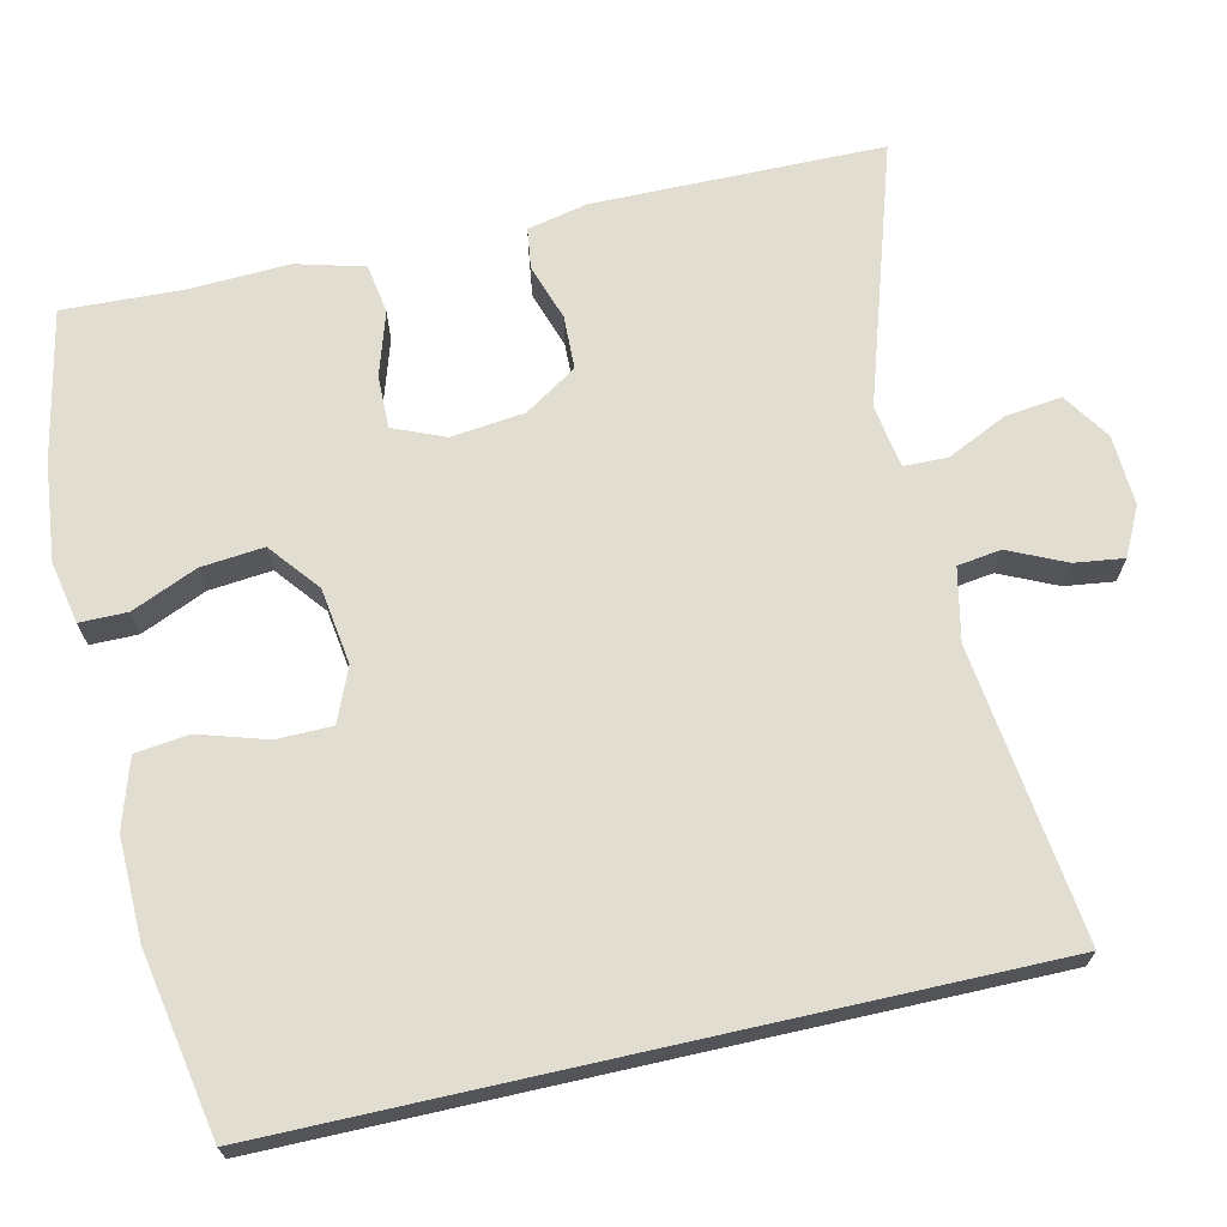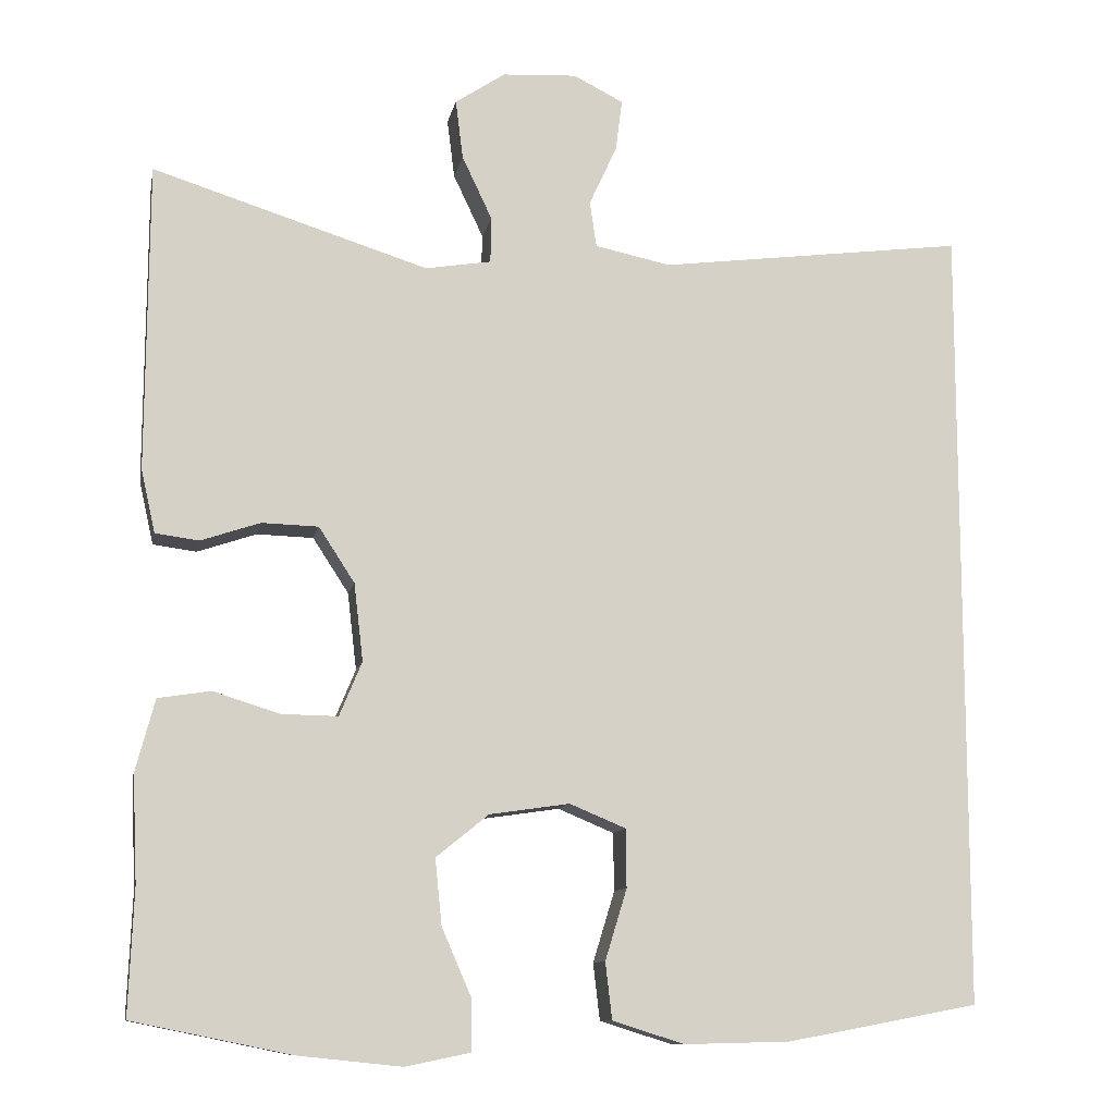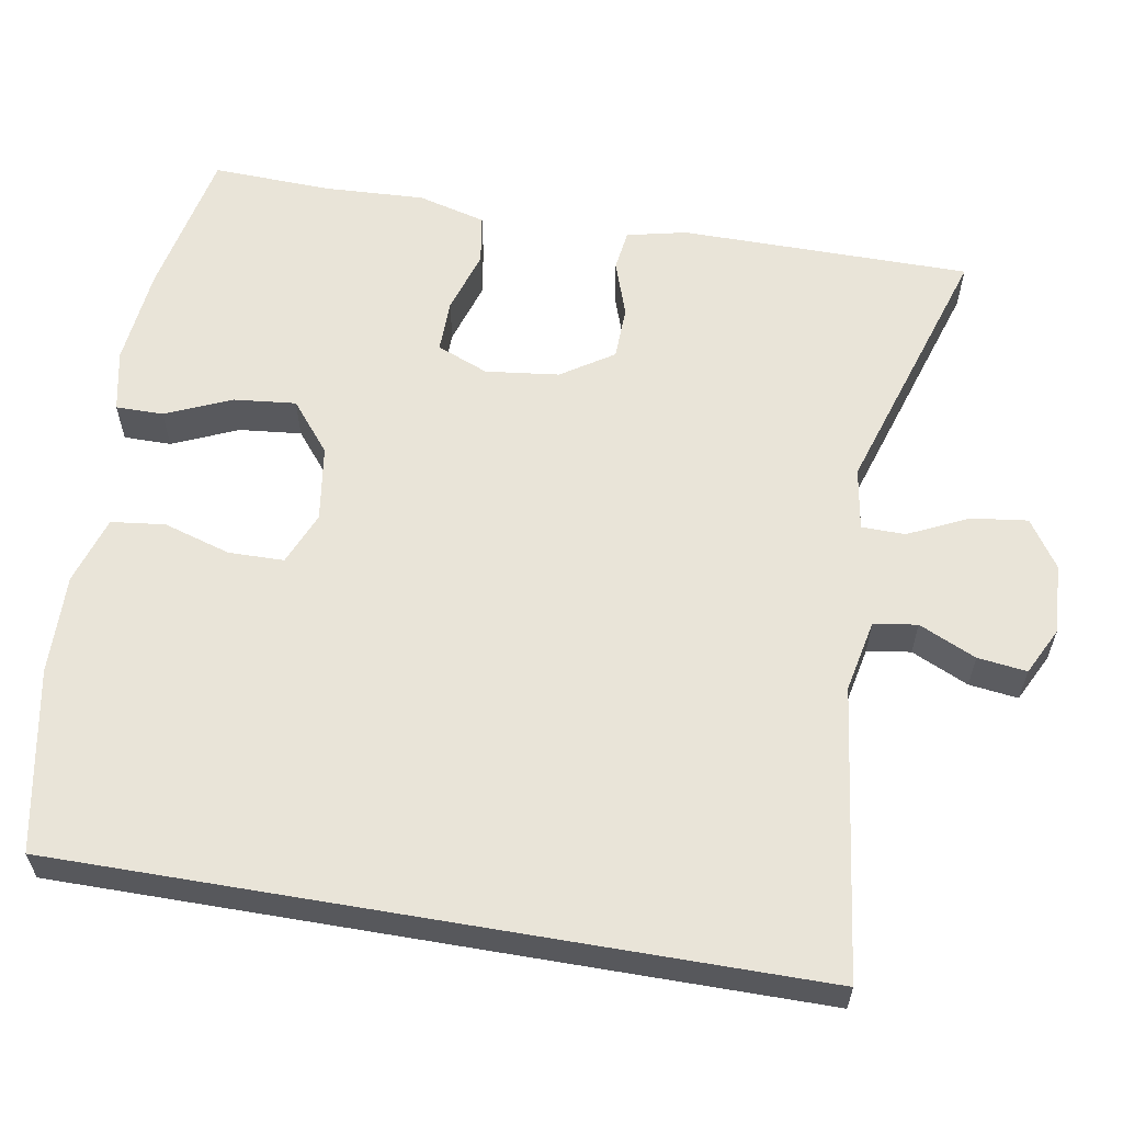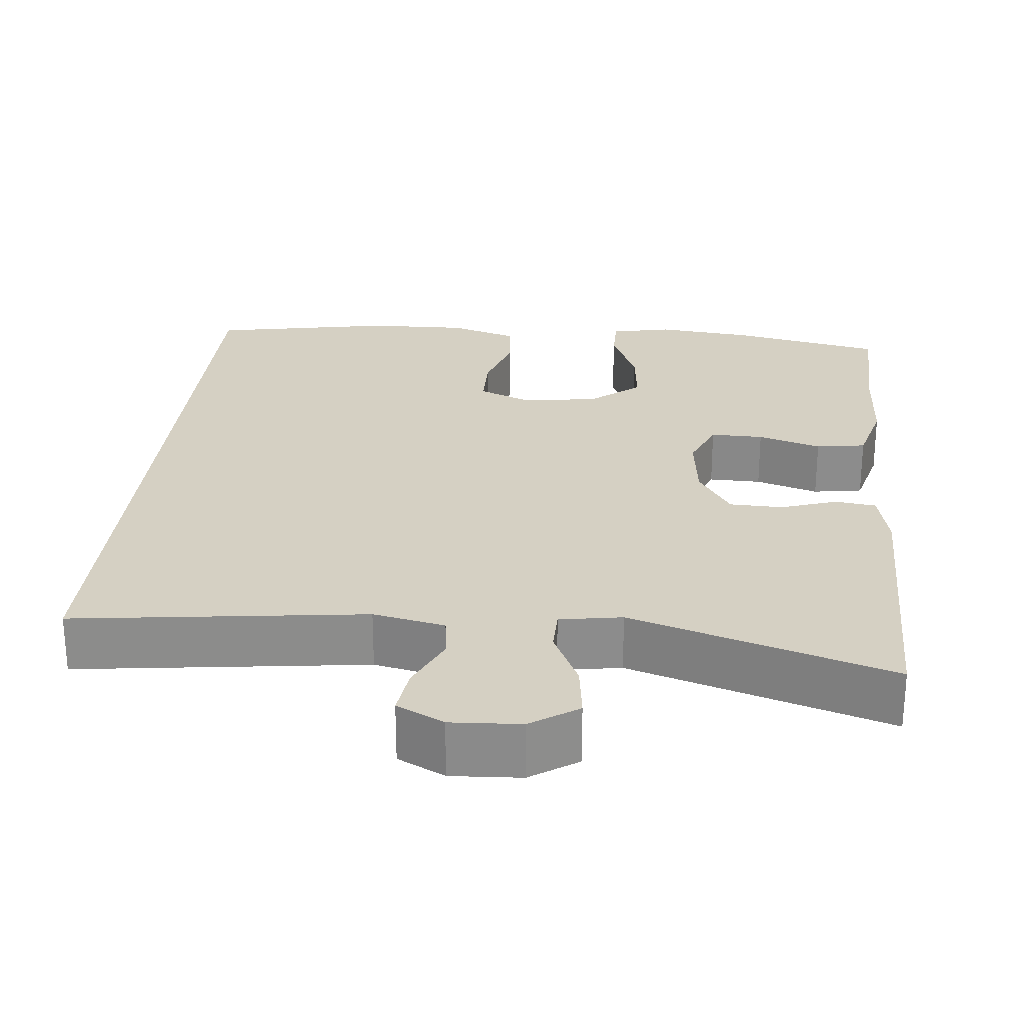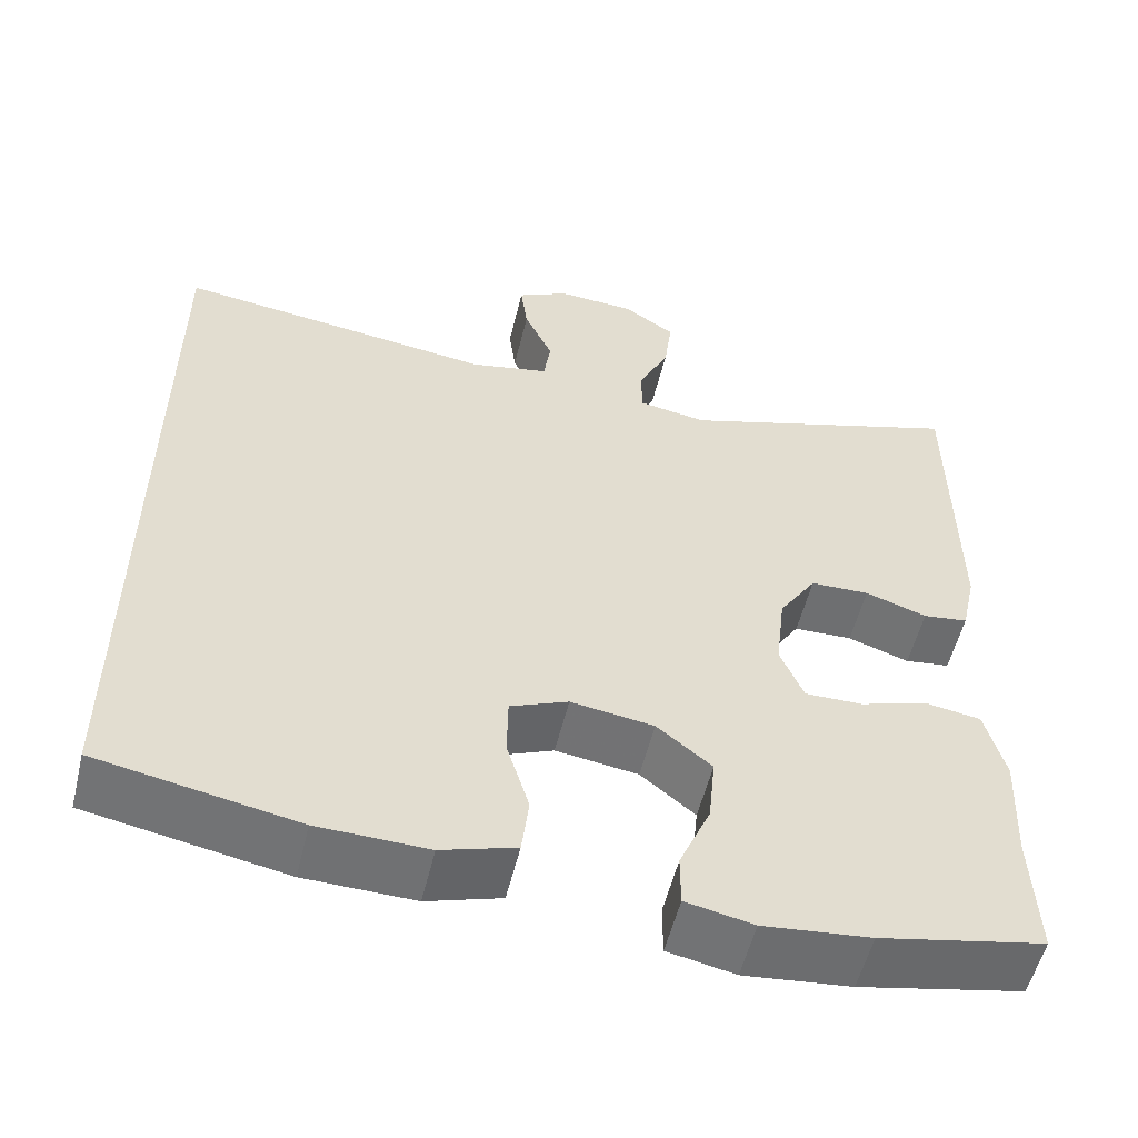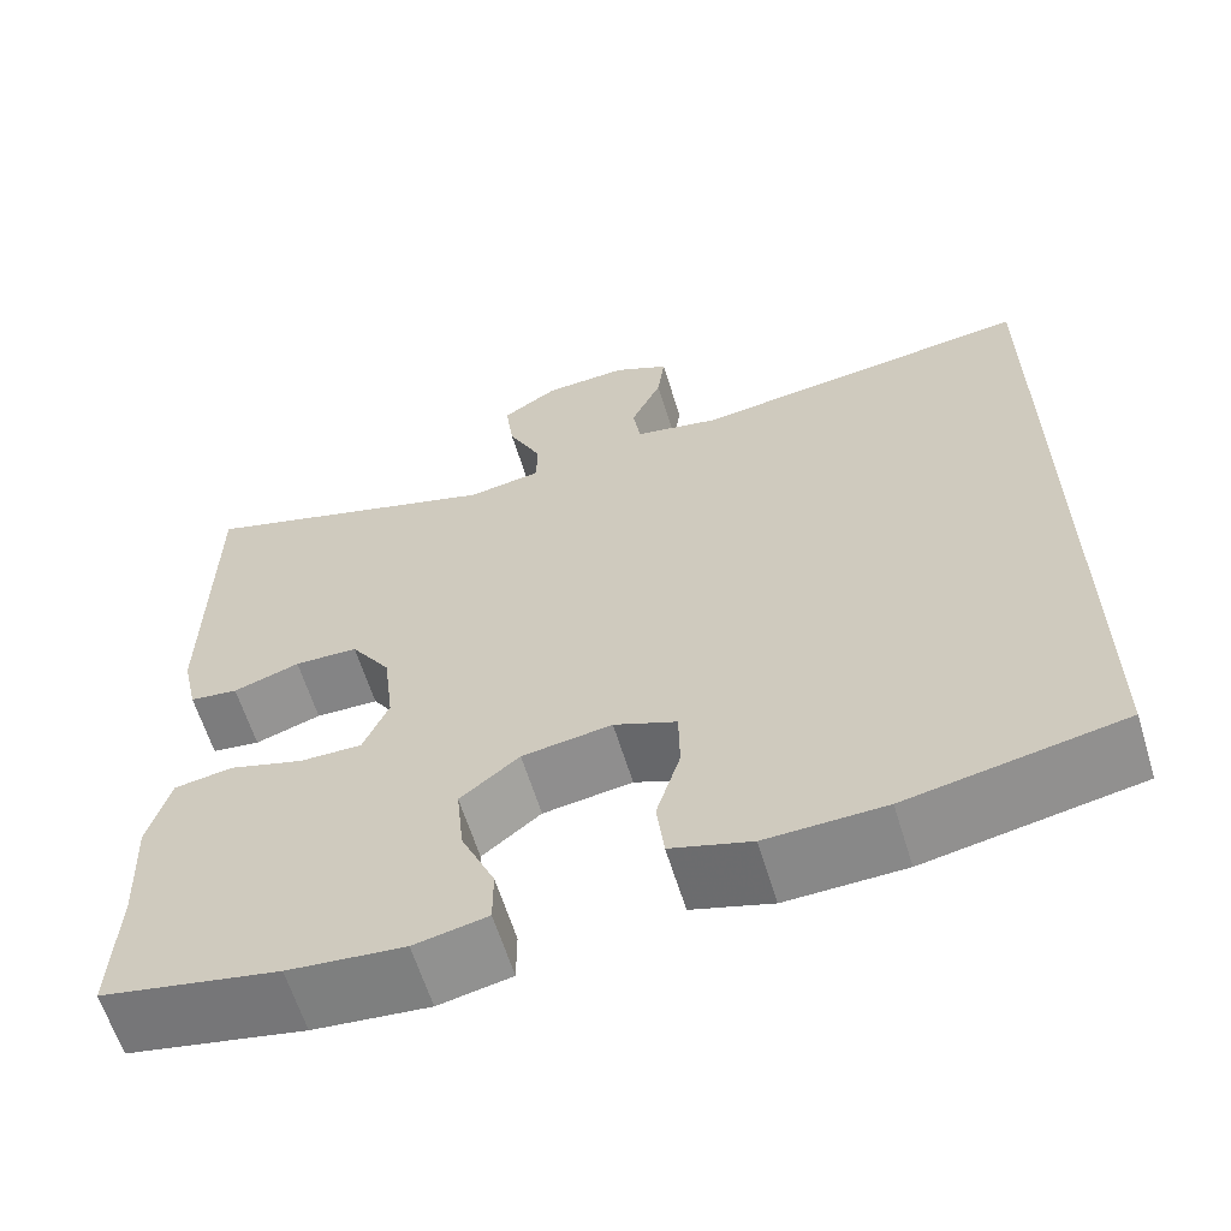
<metadata>
{"format":"obj","ext":"obj","renderer":"f3d","projection":"perspective","resolution":1024,"background":"white","views":[{"elev":68.7,"azim":-102.7,"up":"+Y"},{"elev":-10.7,"azim":169.1,"up":"+Z"},{"elev":60.0,"azim":-80.3,"up":"+Y"},{"elev":26.1,"azim":5.6,"up":"+Y"},{"elev":-54.9,"azim":-13.6,"up":"+Z"},{"elev":-62.2,"azim":-162.9,"up":"+Z"}]}
</metadata>
<code>
v -0.5 0.07 0.465
v -0.132 0.07 0.418
v -0.041 0.07 0.437
v -0.033 0.07 0.492
v -0.066 0.07 0.564
v -0.074 0.07 0.626
v -0.014 0.07 0.656
v 0.075 0.07 0.651
v 0.135 0.07 0.611
v 0.126 0.07 0.54
v 0.09 0.07 0.464
v 0.091 0.07 0.409
v 0.17 0.07 0.396
v 0.5 0.07 0.5
v 0.502 0.07 0.133
v 0.485 0.07 0.057
v 0.433 0.07 0.05
v 0.362 0.07 0.074
v 0.294 0.07 0.072
v 0.251 0.07 0.006
v 0.24 0.07 -0.087
v 0.267 0.07 -0.152
v 0.334 0.07 -0.151
v 0.414 0.07 -0.126
v 0.477 0.07 -0.136
v 0.5 0.07 -0.222
v 0.494 0.07 -0.35
v 0.5 0.07 -0.5
v 0.31 0.07 -0.539
v 0.186 0.07 -0.552
v 0.108 0.07 -0.536
v 0.108 0.07 -0.476
v 0.144 0.07 -0.393
v 0.152 0.07 -0.314
v 0.089 0.07 -0.263
v -0.007 0.07 -0.249
v -0.074 0.07 -0.277
v -0.075 0.07 -0.347
v -0.049 0.07 -0.432
v -0.057 0.07 -0.5
v -0.143 0.07 -0.527
v -0.27 0.07 -0.524
v -0.5 0.07 -0.481
v -0.5 0 0.465
v -0.132 0 0.418
v -0.041 0 0.437
v -0.033 0 0.492
v -0.066 0 0.564
v -0.074 0 0.626
v -0.014 0 0.656
v 0.075 0 0.651
v 0.135 0 0.611
v 0.126 0 0.54
v 0.09 0 0.464
v 0.091 0 0.409
v 0.17 0 0.396
v 0.5 0 0.5
v 0.502 0 0.133
v 0.485 0 0.057
v 0.433 0 0.05
v 0.362 0 0.074
v 0.294 0 0.072
v 0.251 0 0.006
v 0.24 0 -0.087
v 0.267 0 -0.152
v 0.334 0 -0.151
v 0.414 0 -0.126
v 0.477 0 -0.136
v 0.5 0 -0.222
v 0.494 0 -0.35
v 0.5 0 -0.5
v 0.31 0 -0.539
v 0.186 0 -0.552
v 0.108 0 -0.536
v 0.108 0 -0.476
v 0.144 0 -0.393
v 0.152 0 -0.314
v 0.089 0 -0.263
v -0.007 0 -0.249
v -0.074 0 -0.277
v -0.075 0 -0.347
v -0.049 0 -0.432
v -0.057 0 -0.5
v -0.143 0 -0.527
v -0.27 0 -0.524
v -0.5 0 -0.481
f 42 43 1 2
f 41 42 2 3
f 38 39 40 41
f 37 38 41
f 37 41 3 4
f 36 37 4
f 35 36 4
f 34 35 4
f 30 31 32 33
f 30 33 34
f 27 28 29 30
f 27 30 34
f 23 24 25 26
f 22 23 26 27
f 15 16 17 18
f 13 14 15 18
f 12 13 18 19
f 8 9 10 11
f 8 11 12
f 7 8 12
f 4 5 6 7
f 4 7 12
f 22 27 34
f 21 22 34 4
f 20 21 4 12
f 12 19 20
f 45 44 86 85
f 46 45 85 84
f 84 83 82 81
f 84 81 80
f 47 46 84 80
f 47 80 79
f 47 79 78
f 47 78 77
f 76 75 74 73
f 77 76 73
f 73 72 71 70
f 77 73 70
f 69 68 67 66
f 70 69 66 65
f 61 60 59 58
f 61 58 57 56
f 62 61 56 55
f 54 53 52 51
f 55 54 51
f 55 51 50
f 50 49 48 47
f 55 50 47
f 77 70 65
f 47 77 65 64
f 55 47 64 63
f 63 62 55
f 1 44 45 2
f 2 45 46 3
f 3 46 47 4
f 4 47 48 5
f 5 48 49 6
f 6 49 50 7
f 7 50 51 8
f 8 51 52 9
f 9 52 53 10
f 10 53 54 11
f 11 54 55 12
f 12 55 56 13
f 13 56 57 14
f 14 57 58 15
f 15 58 59 16
f 16 59 60 17
f 17 60 61 18
f 18 61 62 19
f 19 62 63 20
f 20 63 64 21
f 21 64 65 22
f 22 65 66 23
f 23 66 67 24
f 24 67 68 25
f 25 68 69 26
f 26 69 70 27
f 27 70 71 28
f 28 71 72 29
f 29 72 73 30
f 30 73 74 31
f 31 74 75 32
f 32 75 76 33
f 33 76 77 34
f 34 77 78 35
f 35 78 79 36
f 36 79 80 37
f 37 80 81 38
f 38 81 82 39
f 39 82 83 40
f 40 83 84 41
f 41 84 85 42
f 42 85 86 43
f 43 86 44 1

</code>
